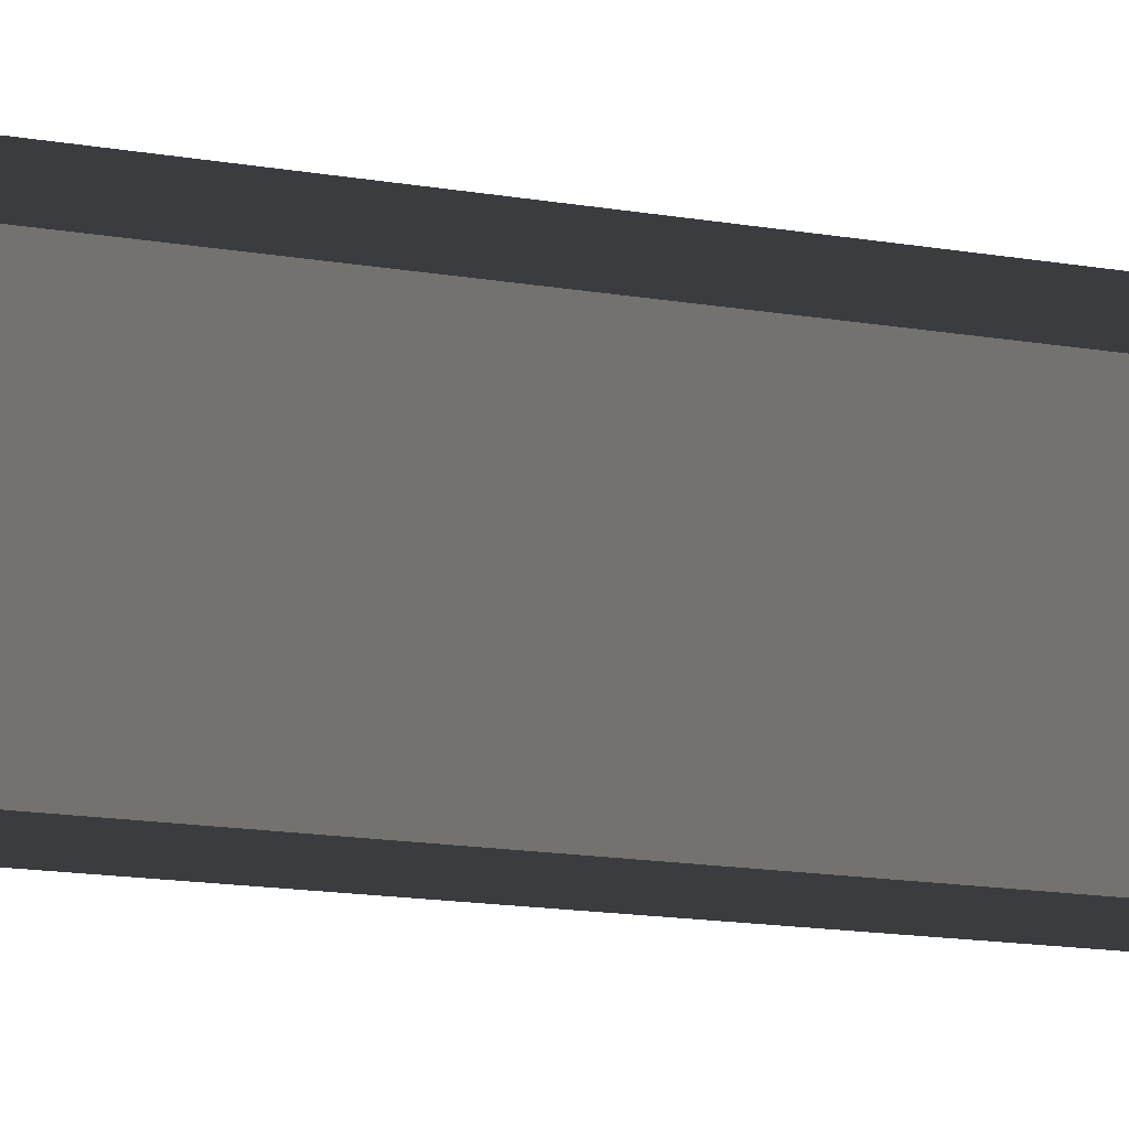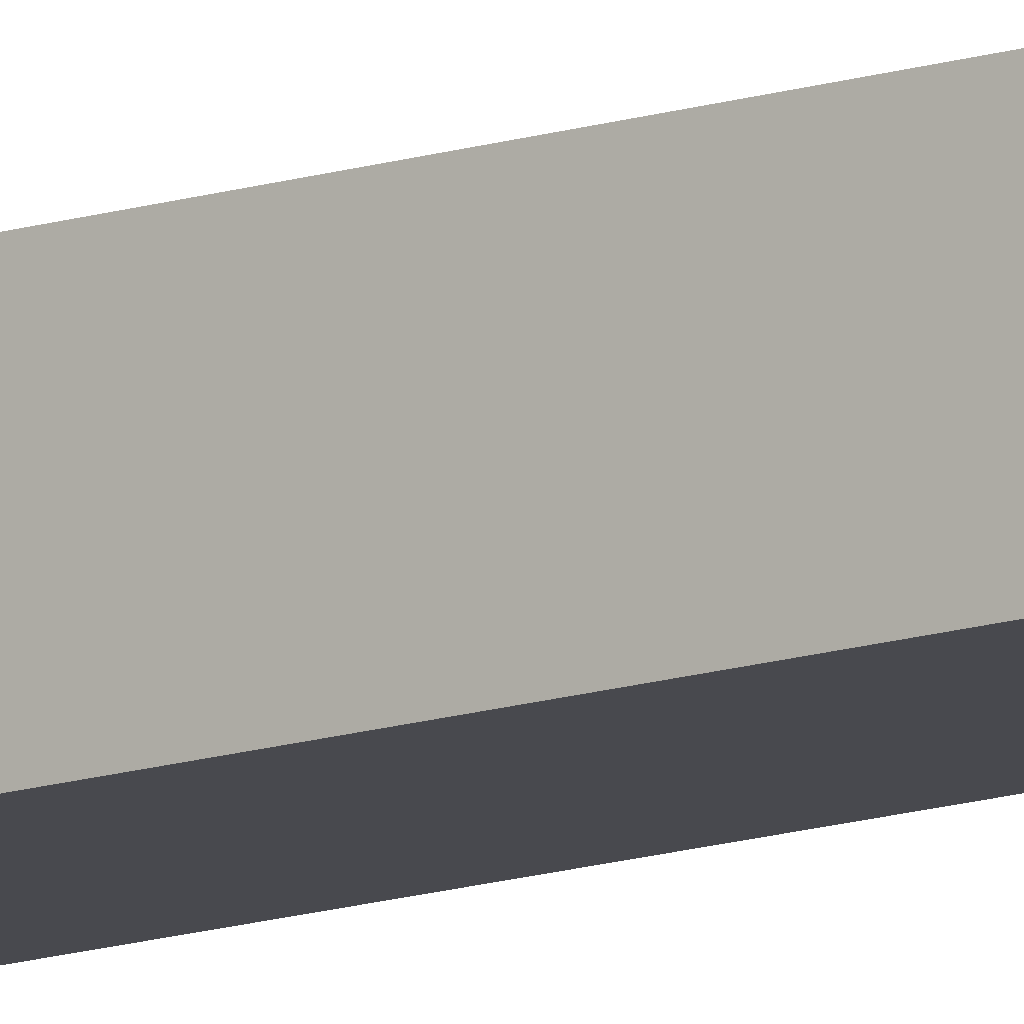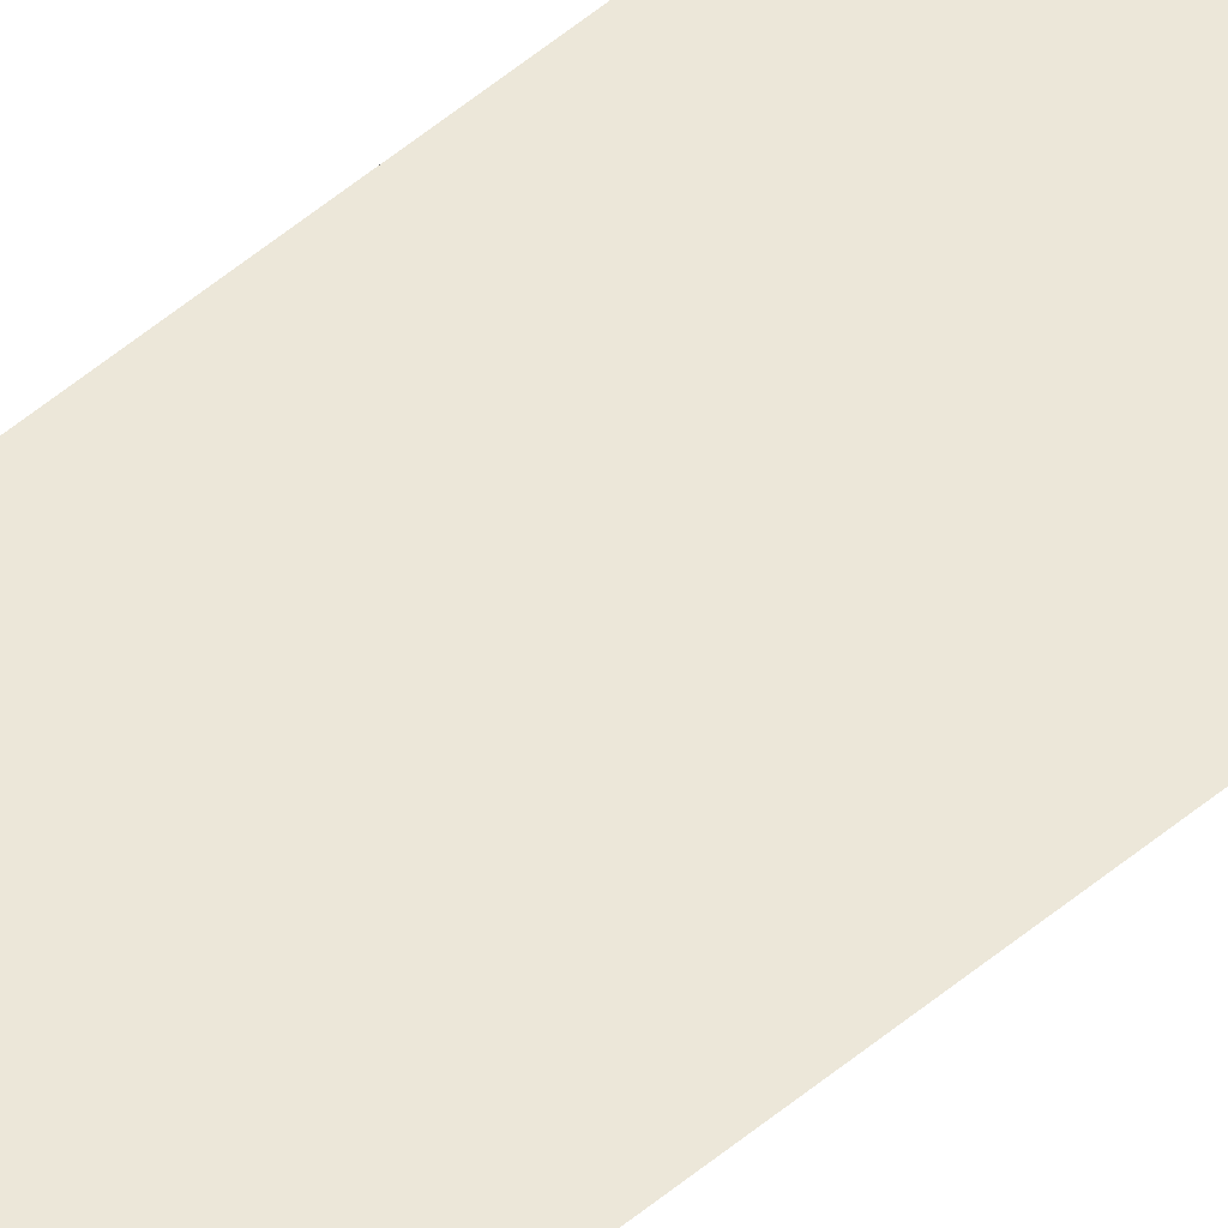
<metadata>
{"format":"obj","ext":"obj","renderer":"f3d","projection":"perspective","resolution":1024,"background":"white","views":[{"elev":-1.8,"azim":-164.9,"up":"+Z"},{"elev":-12.9,"azim":128.9,"up":"+Z"},{"elev":50.1,"azim":-133.0,"up":"+Z"}]}
</metadata>
<code>
o #ID207
v -0.4296 -0.6061 0.01949
v -0.4255 -0.6061 0.01577
v -0.4296 -0.6061 0.01577
v -0.4255 -0.6061 0.01949
v -0.4296 -0.434 0.01863
v -0.4255 -0.6061 0.01949
v -0.4296 -0.6061 0.01949
v -0.4255 -0.434 0.01863
v -0.4255 -0.434 0.01863
v -0.4255 -0.6061 0.01577
v -0.4255 -0.6061 0.01949
v -0.4255 -0.434 0.0149
v -0.4255 -0.434 0.0149
v -0.4296 -0.6061 0.01577
v -0.4255 -0.6061 0.01577
v -0.4296 -0.434 0.0149
v -0.4255 -0.434 0.0149
v -0.4296 -0.434 0.01863
v -0.4296 -0.434 0.0149
v -0.4255 -0.434 0.01863
f 1 2 3
f 2 1 4
f 5 6 7
f 6 5 8
f 9 10 11
f 10 9 12
f 13 14 15
f 14 13 16
f 17 18 19
f 18 17 20

</code>
